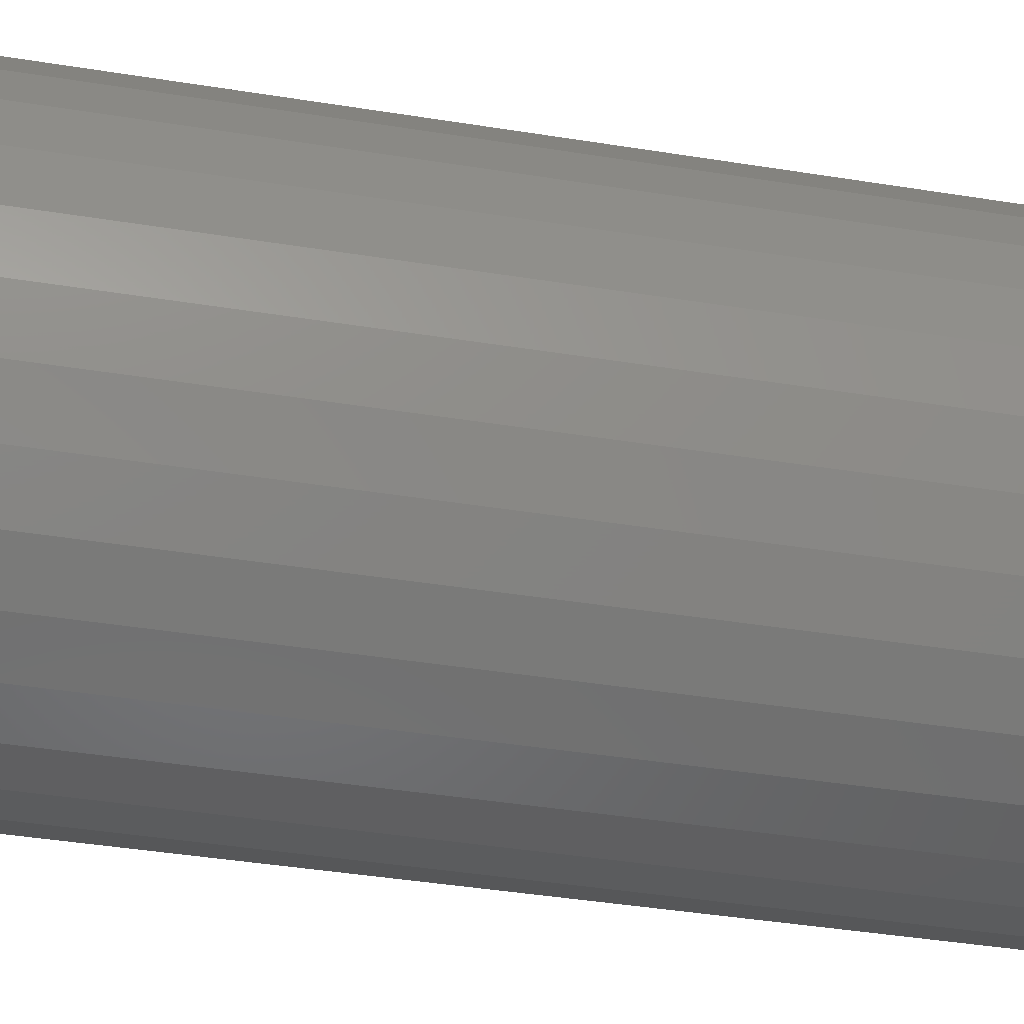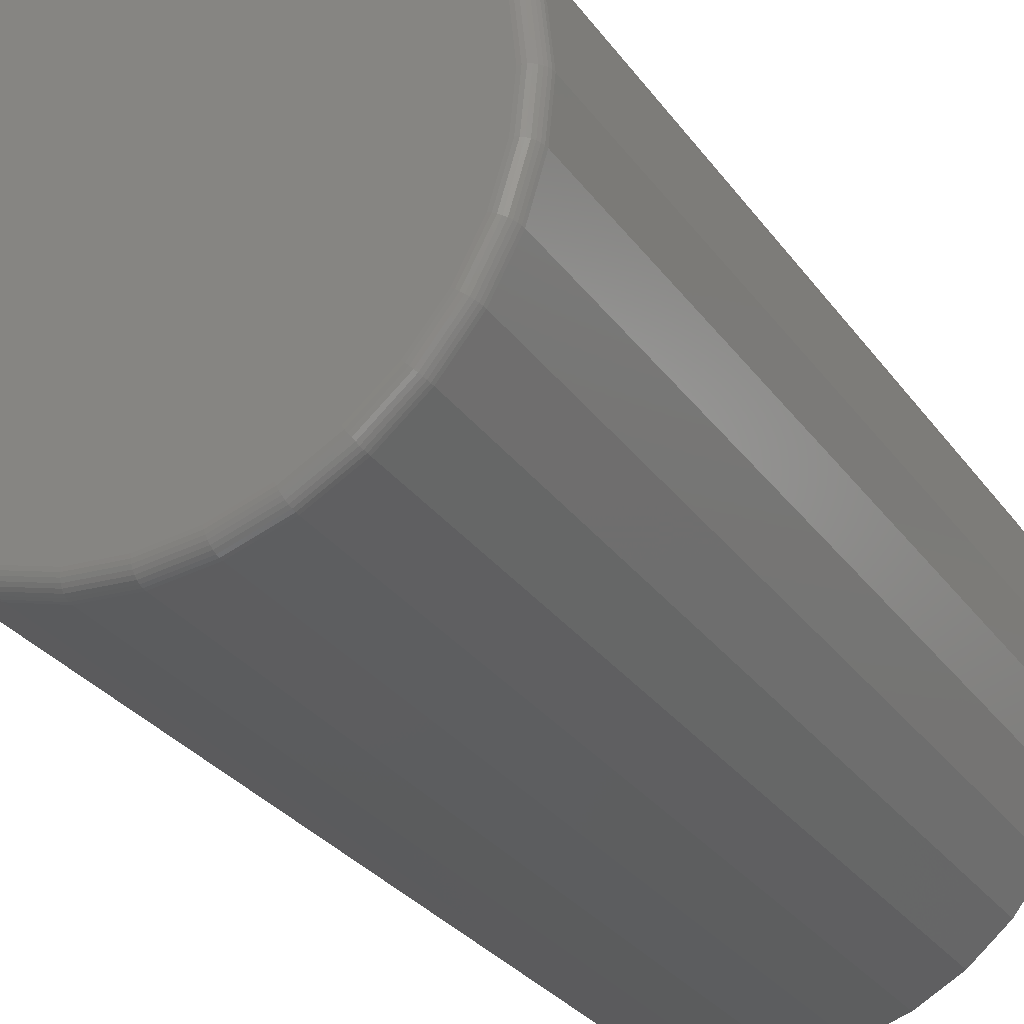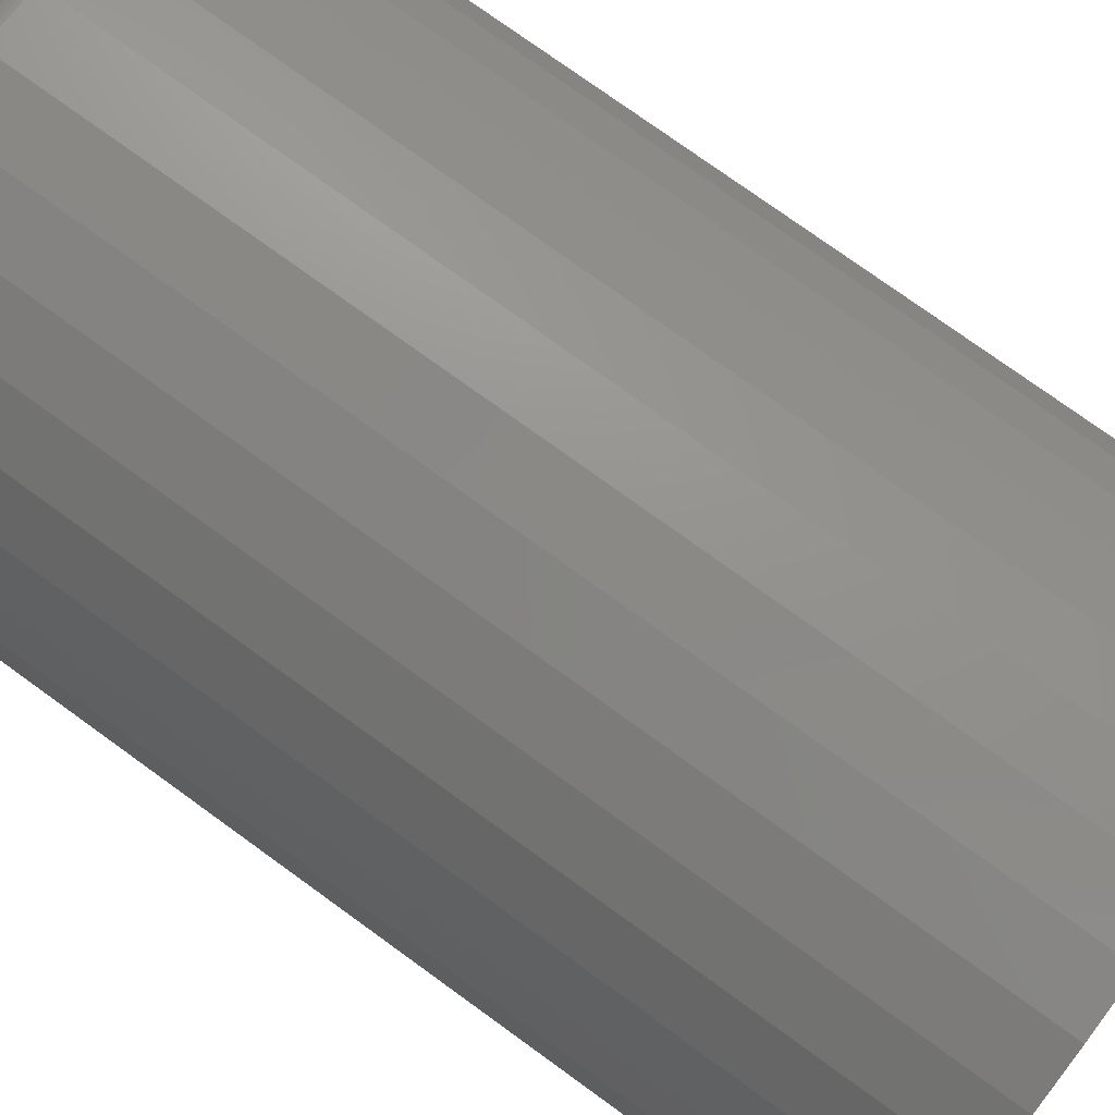
<metadata>
{"format":"stl","ext":"stl","renderer":"f3d","projection":"perspective","resolution":1024,"background":"white","views":[{"elev":-44.8,"azim":-100.4,"up":"+Y"},{"elev":-30.4,"azim":29.5,"up":"+Y"},{"elev":76.4,"azim":125.9,"up":"+Y"}]}
</metadata>
<code>
# stl→obj: 320 verts, 636 faces
v -0.01522 0.1162 0.4141
v 0.03101 0.1162 0.4141
v 0.007895 0.1185 0.4141
v -0.03745 0.1095 0.4141
v 0.05324 0.1095 0.4141
v -0.05794 0.09853 0.4141
v 0.07373 0.09853 0.4141
v 0.07373 -0.09853 0.4141
v -0.03745 -0.1095 0.4141
v 0.05324 -0.1095 0.4141
v -0.01522 -0.1162 0.4141
v 0.03101 -0.1162 0.4141
v 0.007895 -0.1185 0.4141
v 0.09169 0.08379 0.4141
v -0.0759 0.08379 0.4141
v 0.1064 0.06584 0.4141
v -0.09064 0.06584 0.4141
v 0.1174 0.04535 0.4141
v -0.1016 0.04535 0.4141
v 0.1241 0.02312 0.4141
v -0.1083 0.02312 0.4141
v 0.1264 6.679e-17 0.4141
v -0.1106 -1.002e-16 0.4141
v 0.1241 -0.02312 0.4141
v -0.1083 -0.02312 0.4141
v 0.1174 -0.04535 0.4141
v -0.1016 -0.04535 0.4141
v 0.1064 -0.06584 0.4141
v -0.09064 -0.06584 0.4141
v 0.09169 -0.08379 0.4141
v -0.0759 -0.08379 0.4141
v -0.05794 -0.09853 0.4141
v 0.1342 0 0
v 0.1342 -1.431e-16 0.4062
v 0.1318 -0.02464 0
v 0.1318 -0.02464 0.4062
v 0.1246 -0.04834 0
v 0.1246 -0.04834 0.4062
v 0.1129 -0.07018 0
v 0.1129 -0.07018 0.4062
v 0.09721 -0.08932 0
v 0.09721 -0.08932 0.4062
v 0.07807 -0.105 0
v 0.07807 -0.105 0.4062
v 0.05623 -0.1167 0
v 0.05623 -0.1167 0.4062
v 0.03254 -0.1239 0
v 0.03254 -0.1239 0.4062
v 0.007895 -0.1263 0
v 0.007895 -0.1263 0.4062
v -0.01675 -0.1239 0
v -0.01675 -0.1239 0.4062
v -0.04044 -0.1167 0
v -0.04044 -0.1167 0.4062
v -0.06228 -0.105 0
v -0.06228 -0.105 0.4062
v -0.08142 -0.08932 0
v -0.08142 -0.08932 0.4062
v -0.09713 -0.07018 0
v -0.09713 -0.07018 0.4062
v -0.1088 -0.04834 0
v -0.1088 -0.04834 0.4062
v -0.116 -0.02464 0
v -0.116 -0.02464 0.4062
v -0.1184 1.547e-17 0
v -0.1184 1.547e-17 0.4062
v -0.116 0.02464 0
v -0.116 0.02464 0.4062
v -0.1088 0.04834 0
v -0.1088 0.04834 0.4062
v -0.09713 0.07018 0
v -0.09713 0.07018 0.4062
v -0.08142 0.08932 0
v -0.08142 0.08932 0.4062
v -0.06228 0.105 0
v -0.06228 0.105 0.4062
v -0.04044 0.1167 0
v -0.04044 0.1167 0.4062
v -0.01675 0.1239 0
v -0.01675 0.1239 0.4062
v 0.007895 0.1263 0
v 0.007895 0.1263 0.4062
v 0.03254 0.1239 0
v 0.03254 0.1239 0.4062
v 0.05623 0.1167 0
v 0.05623 0.1167 0.4062
v 0.07807 0.105 0
v 0.07807 0.105 0.4062
v 0.09721 0.08932 0
v 0.09721 0.08932 0.4062
v 0.1129 0.07018 0
v 0.1129 0.07018 0.4062
v 0.1246 0.04834 0
v 0.1246 0.04834 0.4062
v 0.1318 0.02464 0
v 0.1318 0.02464 0.4062
v -0.1121 -2.776e-17 0.4139
v -0.1098 0.02342 0.4139
v -0.1136 -2.776e-17 0.4135
v -0.1113 0.0237 0.4135
v -0.1149 -2.776e-17 0.4127
v -0.1126 0.02397 0.4127
v -0.1161 -2.082e-17 0.4118
v -0.1137 0.0242 0.4118
v -0.1171 -2.082e-17 0.4106
v -0.1147 0.02439 0.4106
v -0.1178 -2.776e-17 0.4092
v -0.1154 0.02453 0.4092
v -0.1183 -2.776e-17 0.4078
v -0.1158 0.02461 0.4078
v 0.1256 0.02342 0.4139
v 0.1279 -1.388e-16 0.4139
v 0.1271 0.0237 0.4135
v 0.1294 -1.388e-16 0.4135
v 0.1284 0.02397 0.4127
v 0.1307 -1.457e-16 0.4127
v 0.1295 0.0242 0.4118
v 0.1319 -1.457e-16 0.4118
v 0.1305 0.02439 0.4106
v 0.1329 -1.457e-16 0.4106
v 0.1312 0.02453 0.4092
v 0.1336 -1.457e-16 0.4092
v 0.1316 0.02461 0.4078
v 0.1341 -1.457e-16 0.4078
v 0.1188 0.04593 0.4139
v 0.1201 0.04649 0.4135
v 0.1214 0.04701 0.4127
v 0.1225 0.04746 0.4118
v 0.1234 0.04784 0.4106
v 0.124 0.04811 0.4092
v 0.1245 0.04828 0.4078
v 0.1077 0.06668 0.4139
v 0.1089 0.0675 0.4135
v 0.11 0.06825 0.4127
v 0.111 0.06891 0.4118
v 0.1118 0.06945 0.4106
v 0.1124 0.06985 0.4092
v 0.1128 0.07009 0.4078
v 0.09277 0.08487 0.4139
v 0.0938 0.08591 0.4135
v 0.09476 0.08686 0.4127
v 0.0956 0.0877 0.4118
v 0.09628 0.08839 0.4106
v 0.09679 0.0889 0.4092
v 0.09711 0.08921 0.4078
v 0.07458 0.0998 0.4139
v 0.07539 0.101 0.4135
v 0.07614 0.1021 0.4127
v 0.0768 0.1031 0.4118
v 0.07734 0.1039 0.4106
v 0.07774 0.1045 0.4092
v 0.07799 0.1049 0.4078
v 0.05383 0.1109 0.4139
v 0.05439 0.1122 0.4135
v 0.0549 0.1135 0.4127
v 0.05536 0.1146 0.4118
v 0.05573 0.1155 0.4106
v 0.05601 0.1162 0.4092
v 0.05618 0.1166 0.4078
v 0.03131 0.1177 0.4139
v 0.0316 0.1192 0.4135
v 0.03186 0.1205 0.4127
v 0.03209 0.1216 0.4118
v 0.03228 0.1226 0.4106
v 0.03242 0.1233 0.4092
v 0.03251 0.1237 0.4078
v 0.007895 0.12 0.4139
v 0.007895 0.1215 0.4135
v 0.007895 0.1228 0.4127
v 0.007895 0.124 0.4118
v 0.007895 0.125 0.4106
v 0.007895 0.1257 0.4092
v 0.007895 0.1262 0.4078
v -0.01552 0.1177 0.4139
v -0.01581 0.1192 0.4135
v -0.01607 0.1205 0.4127
v -0.0163 0.1216 0.4118
v -0.01649 0.1226 0.4106
v -0.01663 0.1233 0.4092
v -0.01672 0.1237 0.4078
v -0.03804 0.1109 0.4139
v -0.0386 0.1122 0.4135
v -0.03912 0.1135 0.4127
v -0.03957 0.1146 0.4118
v -0.03994 0.1155 0.4106
v -0.04022 0.1162 0.4092
v -0.04039 0.1166 0.4078
v -0.05879 0.0998 0.4139
v -0.0596 0.101 0.4135
v -0.06035 0.1021 0.4127
v -0.06101 0.1031 0.4118
v -0.06155 0.1039 0.4106
v -0.06195 0.1045 0.4092
v -0.0622 0.1049 0.4078
v -0.07698 0.08487 0.4139
v -0.07801 0.08591 0.4135
v -0.07897 0.08686 0.4127
v -0.07981 0.0877 0.4118
v -0.08049 0.08839 0.4106
v -0.081 0.0889 0.4092
v -0.08132 0.08921 0.4078
v -0.0919 0.06668 0.4139
v -0.09312 0.0675 0.4135
v -0.09425 0.06825 0.4127
v -0.09523 0.06891 0.4118
v -0.09604 0.06945 0.4106
v -0.09664 0.06985 0.4092
v -0.09701 0.07009 0.4078
v -0.103 0.04593 0.4139
v -0.1044 0.04649 0.4135
v -0.1056 0.04701 0.4127
v -0.1067 0.04746 0.4118
v -0.1076 0.04784 0.4106
v -0.1083 0.04811 0.4092
v -0.1087 0.04828 0.4078
v 0.1256 -0.02342 0.4139
v 0.1271 -0.0237 0.4135
v 0.1284 -0.02397 0.4127
v 0.1295 -0.0242 0.4118
v 0.1305 -0.02439 0.4106
v 0.1312 -0.02453 0.4092
v 0.1316 -0.02461 0.4078
v -0.1098 -0.02342 0.4139
v -0.1113 -0.0237 0.4135
v -0.1126 -0.02397 0.4127
v -0.1137 -0.0242 0.4118
v -0.1147 -0.02439 0.4106
v -0.1154 -0.02453 0.4092
v -0.1158 -0.02461 0.4078
v -0.103 -0.04593 0.4139
v -0.1044 -0.04649 0.4135
v -0.1056 -0.04701 0.4127
v -0.1067 -0.04746 0.4118
v -0.1076 -0.04784 0.4106
v -0.1083 -0.04811 0.4092
v -0.1087 -0.04828 0.4078
v -0.0919 -0.06668 0.4139
v -0.09312 -0.0675 0.4135
v -0.09425 -0.06825 0.4127
v -0.09523 -0.06891 0.4118
v -0.09604 -0.06945 0.4106
v -0.09664 -0.06985 0.4092
v -0.09701 -0.07009 0.4078
v -0.07698 -0.08487 0.4139
v -0.07801 -0.08591 0.4135
v -0.07897 -0.08686 0.4127
v -0.07981 -0.0877 0.4118
v -0.08049 -0.08839 0.4106
v -0.081 -0.0889 0.4092
v -0.08132 -0.08921 0.4078
v -0.05879 -0.0998 0.4139
v -0.0596 -0.101 0.4135
v -0.06035 -0.1021 0.4127
v -0.06101 -0.1031 0.4118
v -0.06155 -0.1039 0.4106
v -0.06195 -0.1045 0.4092
v -0.0622 -0.1049 0.4078
v -0.03804 -0.1109 0.4139
v -0.0386 -0.1122 0.4135
v -0.03912 -0.1135 0.4127
v -0.03957 -0.1146 0.4118
v -0.03994 -0.1155 0.4106
v -0.04022 -0.1162 0.4092
v -0.04039 -0.1166 0.4078
v -0.01552 -0.1177 0.4139
v -0.01581 -0.1192 0.4135
v -0.01607 -0.1205 0.4127
v -0.0163 -0.1216 0.4118
v -0.01649 -0.1226 0.4106
v -0.01663 -0.1233 0.4092
v -0.01672 -0.1237 0.4078
v 0.007895 -0.12 0.4139
v 0.007895 -0.1215 0.4135
v 0.007895 -0.1228 0.4127
v 0.007895 -0.124 0.4118
v 0.007895 -0.125 0.4106
v 0.007895 -0.1257 0.4092
v 0.007895 -0.1262 0.4078
v 0.03131 -0.1177 0.4139
v 0.0316 -0.1192 0.4135
v 0.03186 -0.1205 0.4127
v 0.03209 -0.1216 0.4118
v 0.03228 -0.1226 0.4106
v 0.03242 -0.1233 0.4092
v 0.03251 -0.1237 0.4078
v 0.05383 -0.1109 0.4139
v 0.05439 -0.1122 0.4135
v 0.0549 -0.1135 0.4127
v 0.05536 -0.1146 0.4118
v 0.05573 -0.1155 0.4106
v 0.05601 -0.1162 0.4092
v 0.05618 -0.1166 0.4078
v 0.07458 -0.0998 0.4139
v 0.07539 -0.101 0.4135
v 0.07614 -0.1021 0.4127
v 0.0768 -0.1031 0.4118
v 0.07734 -0.1039 0.4106
v 0.07774 -0.1045 0.4092
v 0.07799 -0.1049 0.4078
v 0.09277 -0.08487 0.4139
v 0.0938 -0.08591 0.4135
v 0.09476 -0.08686 0.4127
v 0.0956 -0.0877 0.4118
v 0.09628 -0.08839 0.4106
v 0.09679 -0.0889 0.4092
v 0.09711 -0.08921 0.4078
v 0.1077 -0.06668 0.4139
v 0.1089 -0.0675 0.4135
v 0.11 -0.06825 0.4127
v 0.111 -0.06891 0.4118
v 0.1118 -0.06945 0.4106
v 0.1124 -0.06985 0.4092
v 0.1128 -0.07009 0.4078
v 0.1188 -0.04593 0.4139
v 0.1201 -0.04649 0.4135
v 0.1214 -0.04701 0.4127
v 0.1225 -0.04746 0.4118
v 0.1234 -0.04784 0.4106
v 0.124 -0.04811 0.4092
v 0.1245 -0.04828 0.4078
f 1 2 3
f 2 1 4
f 2 4 5
f 5 4 6
f 5 6 7
f 8 9 10
f 10 9 11
f 10 11 12
f 12 11 13
f 7 6 14
f 14 6 15
f 14 15 16
f 16 15 17
f 16 17 18
f 18 17 19
f 18 19 20
f 20 19 21
f 20 21 22
f 22 21 23
f 22 23 24
f 24 23 25
f 24 25 26
f 26 25 27
f 26 27 28
f 28 27 29
f 28 29 30
f 30 29 31
f 30 31 8
f 8 31 32
f 8 32 9
f 33 34 35
f 35 34 36
f 35 36 37
f 37 36 38
f 37 38 39
f 39 38 40
f 39 40 41
f 41 40 42
f 41 42 43
f 43 42 44
f 43 44 45
f 45 44 46
f 45 46 47
f 47 46 48
f 47 48 49
f 49 48 50
f 49 50 51
f 51 50 52
f 51 52 53
f 53 52 54
f 53 54 55
f 55 54 56
f 55 56 57
f 57 56 58
f 57 58 59
f 59 58 60
f 59 60 61
f 61 60 62
f 61 62 63
f 63 62 64
f 63 64 65
f 65 64 66
f 65 66 67
f 67 66 68
f 67 68 69
f 69 68 70
f 69 70 71
f 71 70 72
f 71 72 73
f 73 72 74
f 73 74 75
f 75 74 76
f 75 76 77
f 77 76 78
f 77 78 79
f 79 78 80
f 79 80 81
f 81 80 82
f 81 82 83
f 83 82 84
f 83 84 85
f 85 84 86
f 85 86 87
f 87 86 88
f 87 88 89
f 89 88 90
f 89 90 91
f 91 90 92
f 91 92 93
f 93 92 94
f 93 94 95
f 95 94 96
f 95 96 33
f 33 96 34
f 23 21 97
f 97 21 98
f 97 98 99
f 99 98 100
f 99 100 101
f 101 100 102
f 101 102 103
f 103 102 104
f 103 104 105
f 105 104 106
f 105 106 107
f 107 106 108
f 107 108 109
f 109 108 110
f 109 110 66
f 66 110 68
f 20 22 111
f 111 22 112
f 111 112 113
f 113 112 114
f 113 114 115
f 115 114 116
f 115 116 117
f 117 116 118
f 117 118 119
f 119 118 120
f 119 120 121
f 121 120 122
f 121 122 123
f 123 122 124
f 123 124 96
f 96 124 34
f 18 20 125
f 125 20 111
f 125 111 126
f 126 111 113
f 126 113 127
f 127 113 115
f 127 115 128
f 128 115 117
f 128 117 129
f 129 117 119
f 129 119 130
f 130 119 121
f 130 121 131
f 131 121 123
f 131 123 94
f 94 123 96
f 16 18 132
f 132 18 125
f 132 125 133
f 133 125 126
f 133 126 134
f 134 126 127
f 134 127 135
f 135 127 128
f 135 128 136
f 136 128 129
f 136 129 137
f 137 129 130
f 137 130 138
f 138 130 131
f 138 131 92
f 92 131 94
f 14 16 139
f 139 16 132
f 139 132 140
f 140 132 133
f 140 133 141
f 141 133 134
f 141 134 142
f 142 134 135
f 142 135 143
f 143 135 136
f 143 136 144
f 144 136 137
f 144 137 145
f 145 137 138
f 145 138 90
f 90 138 92
f 7 14 146
f 146 14 139
f 146 139 147
f 147 139 140
f 147 140 148
f 148 140 141
f 148 141 149
f 149 141 142
f 149 142 150
f 150 142 143
f 150 143 151
f 151 143 144
f 151 144 152
f 152 144 145
f 152 145 88
f 88 145 90
f 5 7 153
f 153 7 146
f 153 146 154
f 154 146 147
f 154 147 155
f 155 147 148
f 155 148 156
f 156 148 149
f 156 149 157
f 157 149 150
f 157 150 158
f 158 150 151
f 158 151 159
f 159 151 152
f 159 152 86
f 86 152 88
f 2 5 160
f 160 5 153
f 160 153 161
f 161 153 154
f 161 154 162
f 162 154 155
f 162 155 163
f 163 155 156
f 163 156 164
f 164 156 157
f 164 157 165
f 165 157 158
f 165 158 166
f 166 158 159
f 166 159 84
f 84 159 86
f 3 2 167
f 167 2 160
f 167 160 168
f 168 160 161
f 168 161 169
f 169 161 162
f 169 162 170
f 170 162 163
f 170 163 171
f 171 163 164
f 171 164 172
f 172 164 165
f 172 165 173
f 173 165 166
f 173 166 82
f 82 166 84
f 1 3 174
f 174 3 167
f 174 167 175
f 175 167 168
f 175 168 176
f 176 168 169
f 176 169 177
f 177 169 170
f 177 170 178
f 178 170 171
f 178 171 179
f 179 171 172
f 179 172 180
f 180 172 173
f 180 173 80
f 80 173 82
f 4 1 181
f 181 1 174
f 181 174 182
f 182 174 175
f 182 175 183
f 183 175 176
f 183 176 184
f 184 176 177
f 184 177 185
f 185 177 178
f 185 178 186
f 186 178 179
f 186 179 187
f 187 179 180
f 187 180 78
f 78 180 80
f 6 4 188
f 188 4 181
f 188 181 189
f 189 181 182
f 189 182 190
f 190 182 183
f 190 183 191
f 191 183 184
f 191 184 192
f 192 184 185
f 192 185 193
f 193 185 186
f 193 186 194
f 194 186 187
f 194 187 76
f 76 187 78
f 15 6 195
f 195 6 188
f 195 188 196
f 196 188 189
f 196 189 197
f 197 189 190
f 197 190 198
f 198 190 191
f 198 191 199
f 199 191 192
f 199 192 200
f 200 192 193
f 200 193 201
f 201 193 194
f 201 194 74
f 74 194 76
f 17 15 202
f 202 15 195
f 202 195 203
f 203 195 196
f 203 196 204
f 204 196 197
f 204 197 205
f 205 197 198
f 205 198 206
f 206 198 199
f 206 199 207
f 207 199 200
f 207 200 208
f 208 200 201
f 208 201 72
f 72 201 74
f 19 17 209
f 209 17 202
f 209 202 210
f 210 202 203
f 210 203 211
f 211 203 204
f 211 204 212
f 212 204 205
f 212 205 213
f 213 205 206
f 213 206 214
f 214 206 207
f 214 207 215
f 215 207 208
f 215 208 70
f 70 208 72
f 21 19 98
f 98 19 209
f 98 209 100
f 100 209 210
f 100 210 102
f 102 210 211
f 102 211 104
f 104 211 212
f 104 212 106
f 106 212 213
f 106 213 108
f 108 213 214
f 108 214 110
f 110 214 215
f 110 215 68
f 68 215 70
f 22 24 112
f 112 24 216
f 112 216 114
f 114 216 217
f 114 217 116
f 116 217 218
f 116 218 118
f 118 218 219
f 118 219 120
f 120 219 220
f 120 220 122
f 122 220 221
f 122 221 124
f 124 221 222
f 124 222 34
f 34 222 36
f 25 23 223
f 223 23 97
f 223 97 224
f 224 97 99
f 224 99 225
f 225 99 101
f 225 101 226
f 226 101 103
f 226 103 227
f 227 103 105
f 227 105 228
f 228 105 107
f 228 107 229
f 229 107 109
f 229 109 64
f 64 109 66
f 27 25 230
f 230 25 223
f 230 223 231
f 231 223 224
f 231 224 232
f 232 224 225
f 232 225 233
f 233 225 226
f 233 226 234
f 234 226 227
f 234 227 235
f 235 227 228
f 235 228 236
f 236 228 229
f 236 229 62
f 62 229 64
f 29 27 237
f 237 27 230
f 237 230 238
f 238 230 231
f 238 231 239
f 239 231 232
f 239 232 240
f 240 232 233
f 240 233 241
f 241 233 234
f 241 234 242
f 242 234 235
f 242 235 243
f 243 235 236
f 243 236 60
f 60 236 62
f 31 29 244
f 244 29 237
f 244 237 245
f 245 237 238
f 245 238 246
f 246 238 239
f 246 239 247
f 247 239 240
f 247 240 248
f 248 240 241
f 248 241 249
f 249 241 242
f 249 242 250
f 250 242 243
f 250 243 58
f 58 243 60
f 32 31 251
f 251 31 244
f 251 244 252
f 252 244 245
f 252 245 253
f 253 245 246
f 253 246 254
f 254 246 247
f 254 247 255
f 255 247 248
f 255 248 256
f 256 248 249
f 256 249 257
f 257 249 250
f 257 250 56
f 56 250 58
f 9 32 258
f 258 32 251
f 258 251 259
f 259 251 252
f 259 252 260
f 260 252 253
f 260 253 261
f 261 253 254
f 261 254 262
f 262 254 255
f 262 255 263
f 263 255 256
f 263 256 264
f 264 256 257
f 264 257 54
f 54 257 56
f 11 9 265
f 265 9 258
f 265 258 266
f 266 258 259
f 266 259 267
f 267 259 260
f 267 260 268
f 268 260 261
f 268 261 269
f 269 261 262
f 269 262 270
f 270 262 263
f 270 263 271
f 271 263 264
f 271 264 52
f 52 264 54
f 13 11 272
f 272 11 265
f 272 265 273
f 273 265 266
f 273 266 274
f 274 266 267
f 274 267 275
f 275 267 268
f 275 268 276
f 276 268 269
f 276 269 277
f 277 269 270
f 277 270 278
f 278 270 271
f 278 271 50
f 50 271 52
f 12 13 279
f 279 13 272
f 279 272 280
f 280 272 273
f 280 273 281
f 281 273 274
f 281 274 282
f 282 274 275
f 282 275 283
f 283 275 276
f 283 276 284
f 284 276 277
f 284 277 285
f 285 277 278
f 285 278 48
f 48 278 50
f 10 12 286
f 286 12 279
f 286 279 287
f 287 279 280
f 287 280 288
f 288 280 281
f 288 281 289
f 289 281 282
f 289 282 290
f 290 282 283
f 290 283 291
f 291 283 284
f 291 284 292
f 292 284 285
f 292 285 46
f 46 285 48
f 8 10 293
f 293 10 286
f 293 286 294
f 294 286 287
f 294 287 295
f 295 287 288
f 295 288 296
f 296 288 289
f 296 289 297
f 297 289 290
f 297 290 298
f 298 290 291
f 298 291 299
f 299 291 292
f 299 292 44
f 44 292 46
f 30 8 300
f 300 8 293
f 300 293 301
f 301 293 294
f 301 294 302
f 302 294 295
f 302 295 303
f 303 295 296
f 303 296 304
f 304 296 297
f 304 297 305
f 305 297 298
f 305 298 306
f 306 298 299
f 306 299 42
f 42 299 44
f 28 30 307
f 307 30 300
f 307 300 308
f 308 300 301
f 308 301 309
f 309 301 302
f 309 302 310
f 310 302 303
f 310 303 311
f 311 303 304
f 311 304 312
f 312 304 305
f 312 305 313
f 313 305 306
f 313 306 40
f 40 306 42
f 26 28 314
f 314 28 307
f 314 307 315
f 315 307 308
f 315 308 316
f 316 308 309
f 316 309 317
f 317 309 310
f 317 310 318
f 318 310 311
f 318 311 319
f 319 311 312
f 319 312 320
f 320 312 313
f 320 313 38
f 38 313 40
f 24 26 216
f 216 26 314
f 216 314 217
f 217 314 315
f 217 315 218
f 218 315 316
f 218 316 219
f 219 316 317
f 219 317 220
f 220 317 318
f 220 318 221
f 221 318 319
f 221 319 222
f 222 319 320
f 222 320 36
f 36 320 38
f 81 83 79
f 77 79 83
f 85 77 83
f 75 77 85
f 87 75 85
f 45 53 43
f 51 53 45
f 47 51 45
f 49 51 47
f 53 55 43
f 43 55 57
f 43 57 41
f 41 57 59
f 41 59 39
f 39 59 61
f 39 61 37
f 37 61 63
f 37 63 35
f 35 63 65
f 35 65 33
f 33 65 67
f 33 67 95
f 95 67 69
f 95 69 93
f 93 69 71
f 93 71 91
f 91 71 73
f 91 73 89
f 89 73 75
f 89 75 87

</code>
